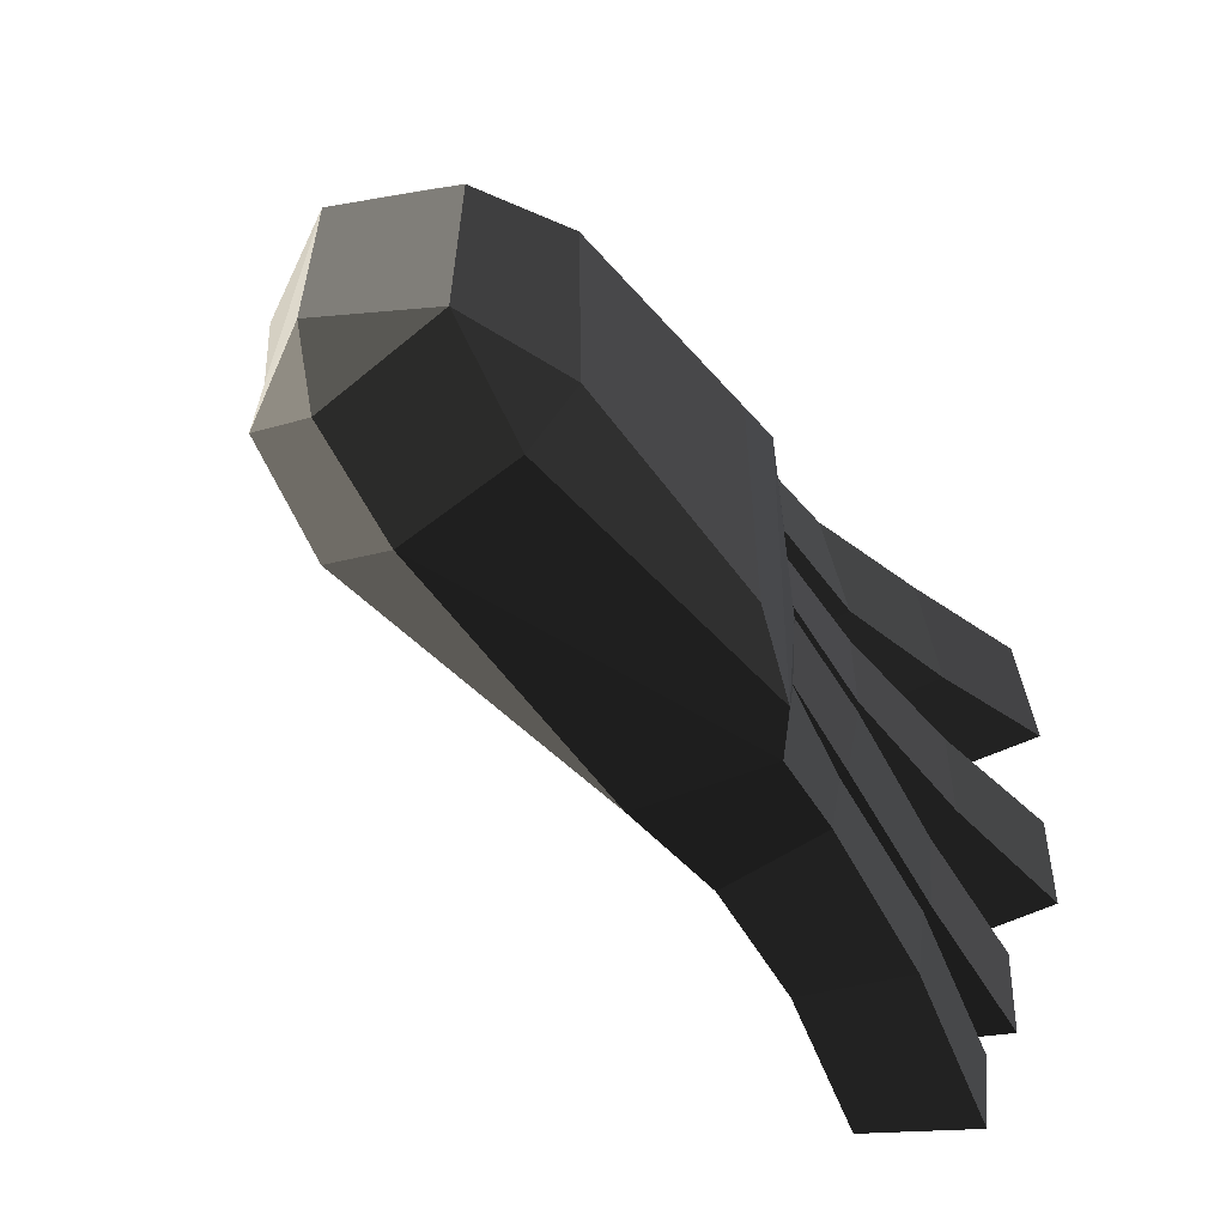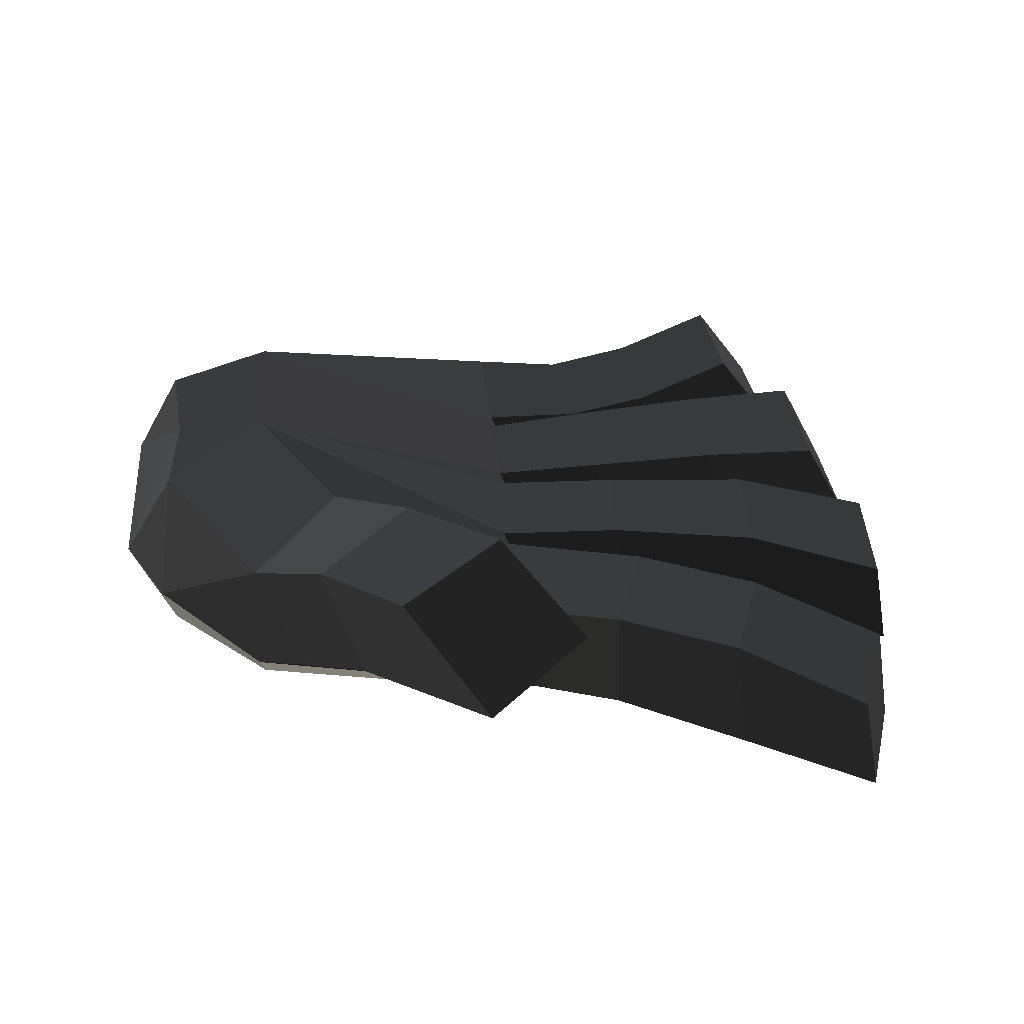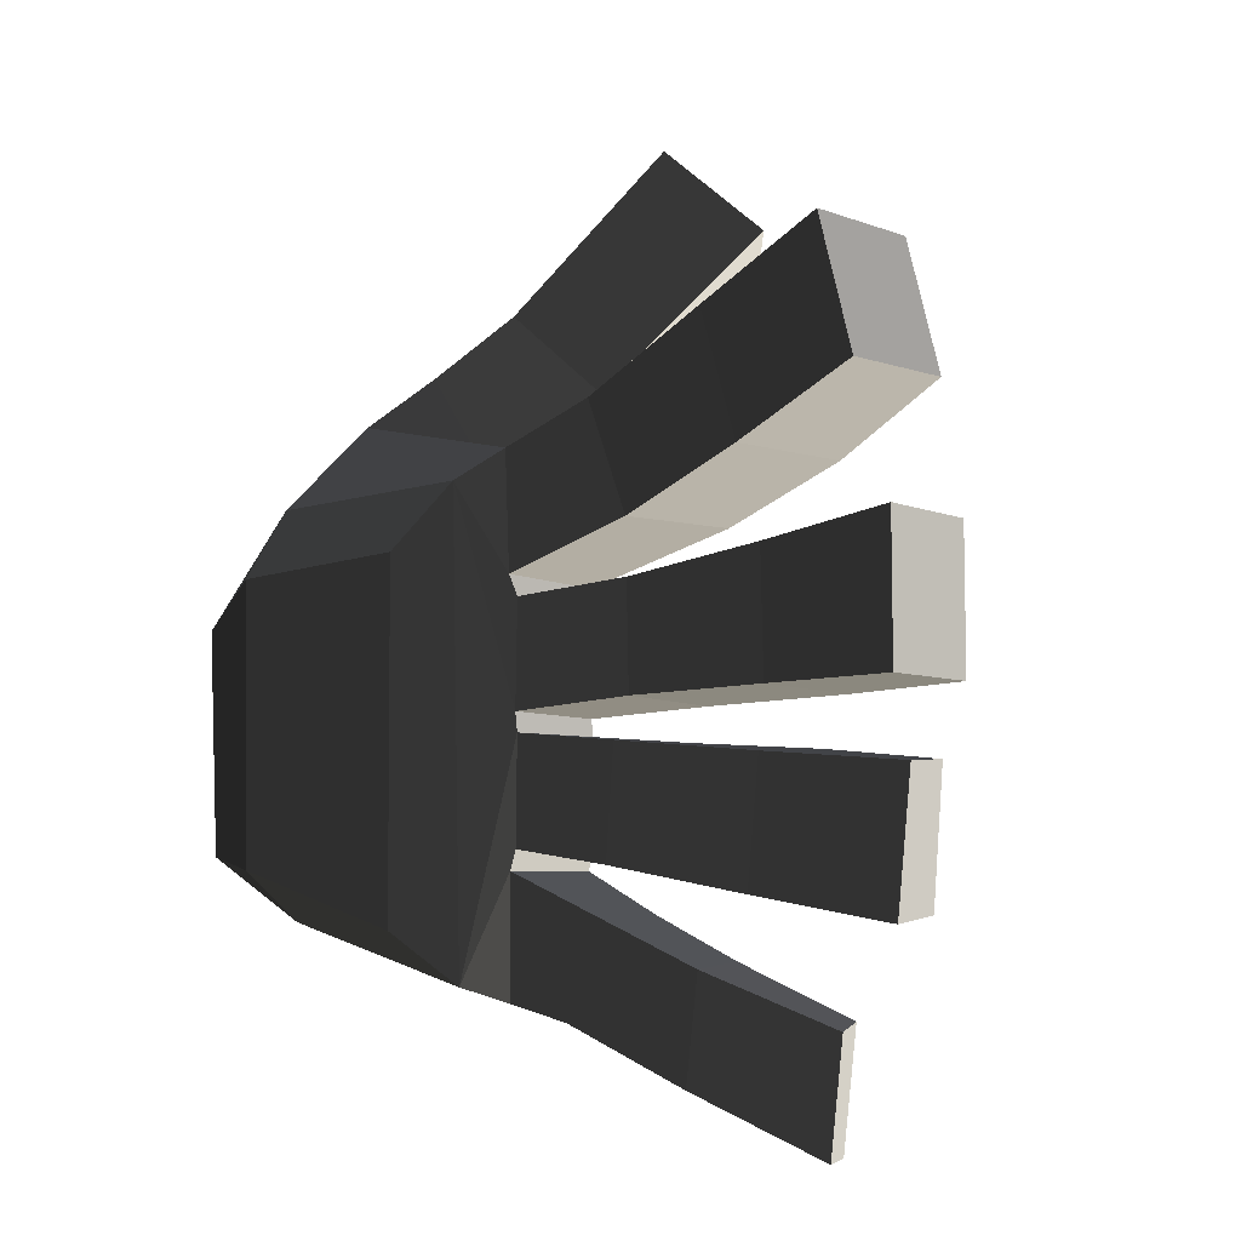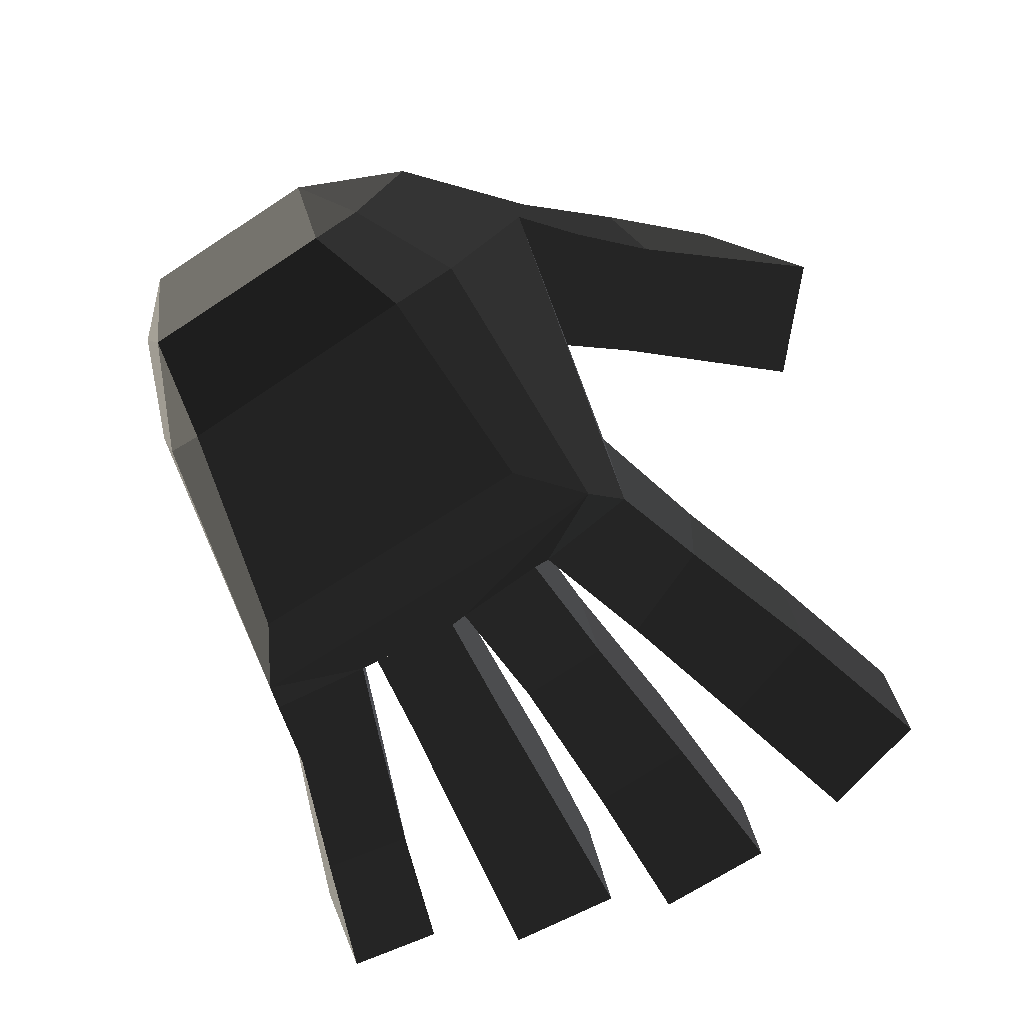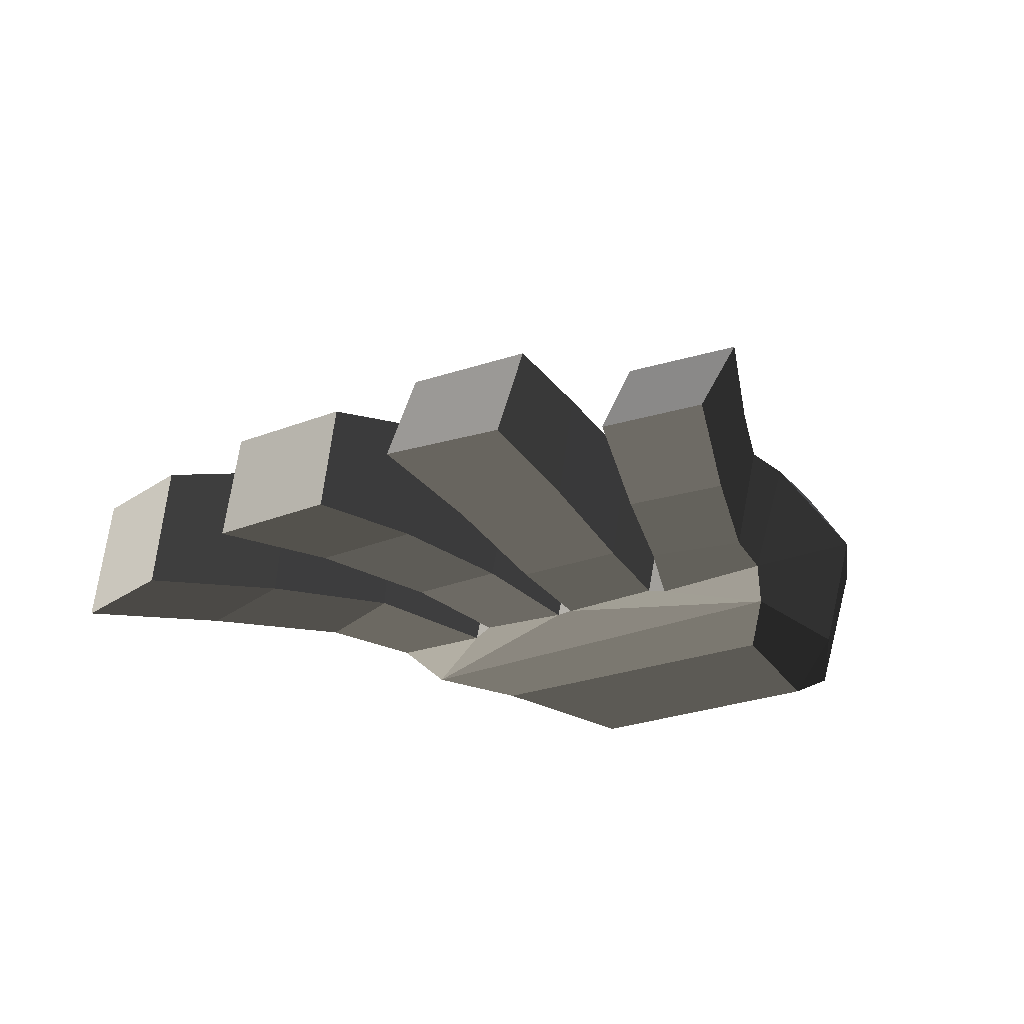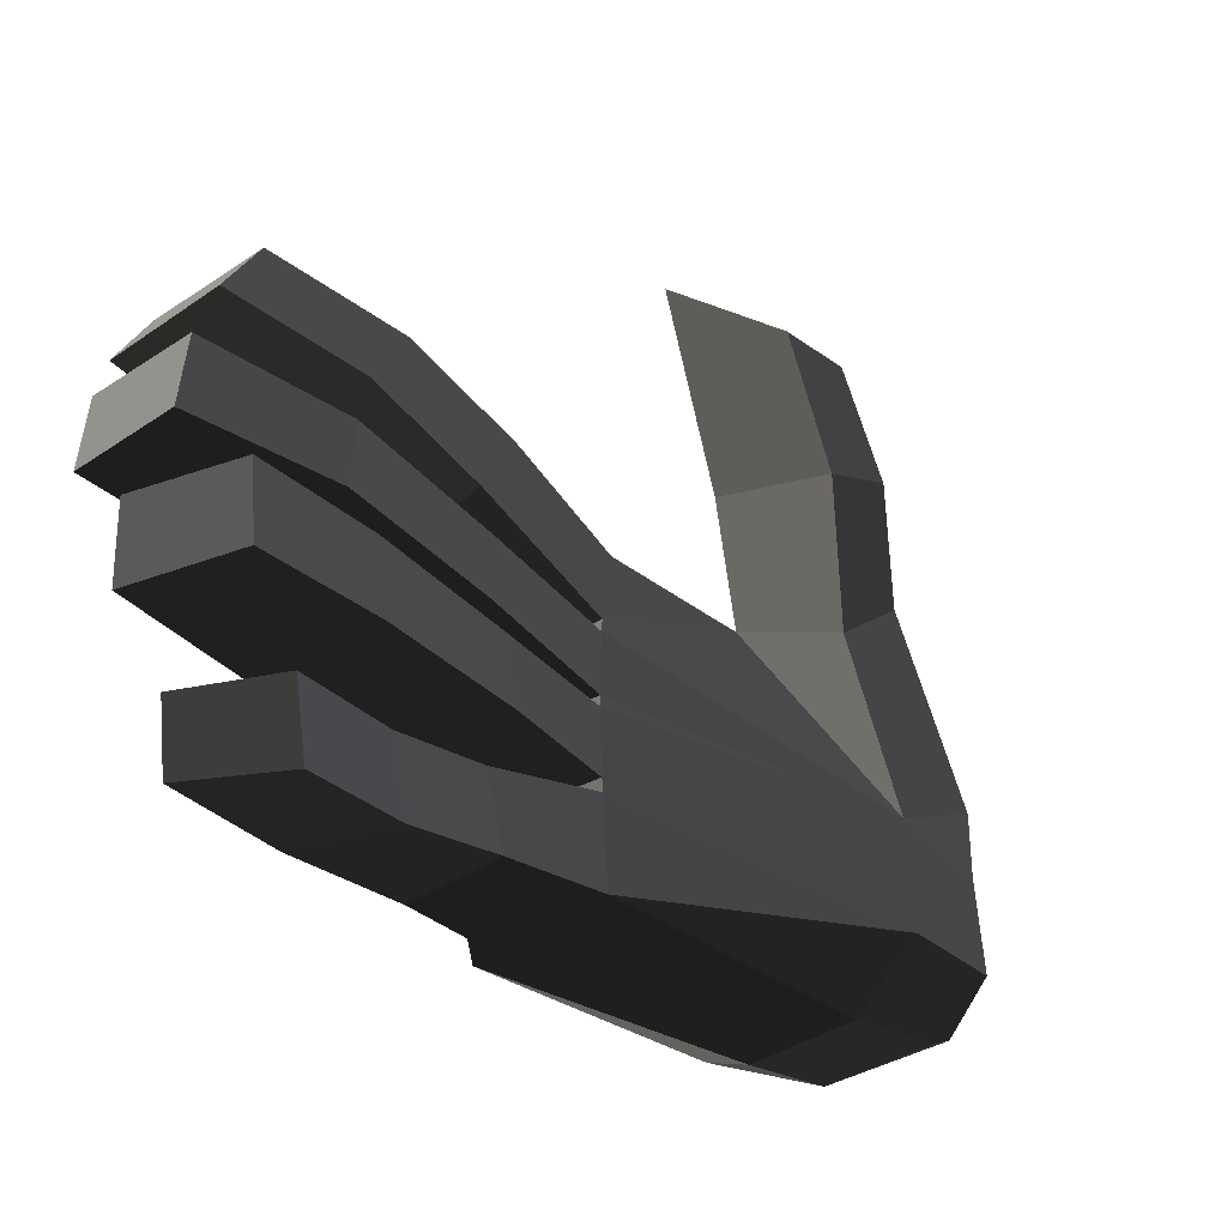
<metadata>
{"format":"obj","ext":"obj","renderer":"f3d","projection":"perspective","resolution":1024,"background":"white","views":[{"elev":-57.7,"azim":125.3,"up":"+Y"},{"elev":39.8,"azim":176.6,"up":"+Z"},{"elev":-4.6,"azim":-135.2,"up":"+Y"},{"elev":-75.2,"azim":122.4,"up":"+Z"},{"elev":-23.8,"azim":-56.9,"up":"+Z"},{"elev":-54.8,"azim":-44.9,"up":"+Y"}]}
</metadata>
<code>
v -0.2801 -0.1759 -0.0005
v -0.0959 -0.1449 0.0137
v -0.096 -0.1118 0.0641
v -0.096 -0.1118 0.0641
v -0.2846 -0.0936 0.0003
v -0.2846 -0.0936 0.0003
v -0.3436 -0.1862 -0.014
v -0.356 -0.1175 -0.0175
v -0.3061 -0.1662 -0.0829
v -0.3519 -0.1752 -0.0831
v -0.0959 -0.1449 0.0137
v -0.0959 -0.1449 0.0137
v -0.0986 -0.1247 -0.0663
v -0.285 -0.1573 -0.1015
v -0.3128 -0.0929 -0.089
v -0.3128 -0.0929 -0.089
v -0.3656 -0.1137 -0.0835
v -0.3519 -0.1752 -0.0831
v -0.2846 -0.0936 0.0003
v -0.356 -0.1175 -0.0175
v -0.3143 -0.0808 -0.0862
v -0.2857 -0.0811 0.0002
v -0.097 -0.0109 0.0654
v -0.096 -0.1118 0.0641
v -0.2879 -0.0171 0.0004
v -0.2879 -0.0171 0.0004
v -0.2867 -0.0049 -0.0002
v -0.2867 -0.0049 -0.0002
v -0.2868 0.0591 0
v -0.2868 0.0591 0
v -0.3778 -0.0007 0.0023
v -0.3765 0.0633 0.0025
v -0.3184 -0.0046 -0.0907
v -0.3995 0.0013 -0.0834
v -0.2879 -0.0171 0.0004
v -0.3196 -0.0164 -0.0904
v -0.285 -0.1573 -0.1015
v -0.2842 0.1258 -0.1071
v -0.3143 -0.0808 -0.0862
v -0.3128 -0.0929 -0.089
v -0.3913 -0.0224 -0.0868
v -0.3802 -0.0894 -0.0815
v -0.2879 -0.0171 0.0004
v -0.3658 -0.021 0.0023
v -0.2857 -0.0811 0.0002
v -0.3557 -0.088 0.0047
v -0.3143 -0.0808 -0.0862
v -0.3802 -0.0894 -0.0815
v -0.4767 -0.1045 -0.0742
v -0.4525 -0.101 0.006
v -0.4622 -0.0267 0.0039
v -0.3658 -0.021 0.0023
v -0.4859 -0.0302 -0.0754
v -0.3913 -0.0224 -0.0868
v -0.4767 -0.1045 -0.0742
v -0.3802 -0.0894 -0.0815
v -0.5827 -0.0373 -0.0701
v -0.5738 -0.1184 -0.0703
v -0.4622 -0.0267 0.0039
v -0.548 -0.0343 -0.0014
v -0.4525 -0.101 0.006
v -0.5391 -0.1154 0.0013
v -0.4767 -0.1045 -0.0742
v -0.5738 -0.1184 -0.0703
v -0.5827 -0.0373 -0.0701
v -0.548 -0.0343 -0.0014
v -0.0991 0.1878 0.081
v -0.0267 0.0558 0.0637
v -0.0212 0.1278 0.0111
v -0.0212 0.1278 0.0111
v 0.0117 0.0558 -0.0038
v 0.0117 0.0558 -0.0038
v -0.0242 0.0881 -0.0483
v -0.0242 0.0881 -0.0483
v -0.0227 0.0565 -0.0759
v -0.0227 0.0565 -0.0759
v -0.0245 -0.0852 -0.0719
v 0.0101 -0.0729 -0.0001
v -0.0318 -0.0091 0.0635
v -0.0318 -0.0091 0.0635
v -0.0267 0.0558 0.0637
v -0.0267 0.0558 0.0637
v -0.097 -0.0109 0.0654
v -0.097 -0.0109 0.0654
v -0.1567 0.1044 0.0817
v -0.0991 0.1878 0.081
v -0.1858 0.1386 0.0191
v -0.1858 0.1386 0.0191
v -0.2868 0.0591 0
v -0.286 0.0716 0.0003
v -0.2782 0.1475 0.0002
v -0.2782 0.1475 0.0002
v -0.0957 0.1851 -0.0105
v -0.0957 0.1851 -0.0105
v -0.3064 0.1441 -0.0877
v -0.3064 0.1441 -0.0877
v -0.3679 0.1728 0.0066
v -0.371 0.1656 -0.0864
v -0.286 0.0716 0.0003
v -0.3918 0.099 0.0046
v -0.3145 0.072 -0.0922
v -0.3993 0.0981 -0.0858
v -0.3064 0.1441 -0.0877
v -0.371 0.1656 -0.0864
v -0.2842 0.1258 -0.1071
v -0.2842 0.1258 -0.1071
v -0.094 0.1274 -0.074
v -0.0957 0.1851 -0.0105
v -0.0242 0.0881 -0.0483
v -0.0212 0.1278 0.0111
v -0.0991 0.1878 0.081
v -0.1334 0.2144 0.0124
v -0.1858 0.1386 0.0191
v -0.1858 0.1386 0.0191
v -0.1757 0.2524 0.0408
v -0.2393 0.1982 0.0545
v -0.0991 0.1878 0.081
v -0.1495 0.239 0.1221
v -0.1567 0.1044 0.0817
v -0.2109 0.1766 0.1277
v -0.1858 0.1386 0.0191
v -0.2393 0.1982 0.0545
v -0.3312 0.293 0.1023
v -0.2741 0.2453 0.1532
v -0.2057 0.2967 0.1417
v -0.1495 0.239 0.1221
v -0.2627 0.3508 0.0864
v -0.1757 0.2524 0.0408
v -0.3312 0.293 0.1023
v -0.2393 0.1982 0.0545
v -0.2057 0.2967 0.1417
v -0.2741 0.2453 0.1532
v -0.2868 0.0591 0
v -0.286 0.0716 0.0003
v -0.3156 0.0598 -0.0867
v -0.3145 0.072 -0.0922
v -0.3184 -0.0046 -0.0907
v -0.2842 0.1258 -0.1071
v -0.3982 0.0654 -0.0838
v -0.3995 0.0013 -0.0834
v -0.2868 0.0591 0
v -0.3765 0.0633 0.0025
v -0.4835 0.0752 -0.0008
v -0.5 0.0767 -0.0892
v -0.5013 0.0034 -0.0883
v -0.3995 0.0013 -0.0834
v -0.4837 0.002 -0.0002
v -0.3778 -0.0007 0.0023
v -0.4835 0.0752 -0.0008
v -0.3765 0.0633 0.0025
v -0.5857 0.0035 -0.0291
v -0.5855 0.0862 -0.0298
v -0.5013 0.0034 -0.0883
v -0.5979 0.0042 -0.1017
v -0.5 0.0767 -0.0892
v -0.5985 0.0871 -0.1033
v -0.4835 0.0752 -0.0008
v -0.5855 0.0862 -0.0298
v -0.5857 0.0035 -0.0291
v -0.5979 0.0042 -0.1017
v -0.094 0.1274 -0.074
v -0.0242 0.0881 -0.0483
v -0.0913 0.0831 -0.1026
v -0.0227 0.0565 -0.0759
v -0.0952 -0.0931 -0.1033
v -0.0245 -0.0852 -0.0719
v -0.0986 -0.1247 -0.0663
v -0.0986 -0.1247 -0.0663
v -0.0959 -0.1449 0.0137
v -0.0246 -0.1112 0.0138
v 0.0101 -0.0729 -0.0001
v 0.0101 -0.0729 -0.0001
v -0.023 -0.0853 0.0567
v -0.023 -0.0853 0.0567
v -0.0318 -0.0091 0.0635
v -0.0318 -0.0091 0.0635
v -0.096 -0.1118 0.0641
v -0.097 -0.0109 0.0654
v -0.0246 -0.1112 0.0138
v -0.0959 -0.1449 0.0137
v -0.2398 -0.1266 -0.1151
v -0.0952 -0.0931 -0.1033
v -0.285 -0.1573 -0.1015
v -0.0986 -0.1247 -0.0663
v -0.2394 0.0882 -0.1147
v -0.2842 0.1258 -0.1071
v -0.0913 0.0831 -0.1026
v -0.094 0.1274 -0.074
v -0.2398 -0.1266 -0.1151
v -0.0952 -0.0931 -0.1033
v -0.42 -0.1416 -0.0206
v -0.4084 -0.2123 -0.0173
v -0.356 -0.1175 -0.0175
v -0.3436 -0.1862 -0.014
v -0.4485 -0.1436 -0.0819
v -0.3656 -0.1137 -0.0835
v -0.4378 -0.2069 -0.0798
v -0.3519 -0.1752 -0.0831
v -0.4084 -0.2123 -0.0173
v -0.3436 -0.1862 -0.014
v -0.5243 -0.2401 -0.0647
v -0.4828 -0.244 -0.0061
v -0.4485 -0.1436 -0.0819
v -0.5347 -0.1731 -0.0668
v -0.42 -0.1416 -0.0206
v -0.4943 -0.1717 -0.0085
v -0.4084 -0.2123 -0.0173
v -0.4828 -0.244 -0.0061
v -0.5243 -0.2401 -0.0647
v -0.5347 -0.1731 -0.0668
v -0.455 0.2035 0.001
v -0.4787 0.1286 -0.0007
v -0.3679 0.1728 0.0066
v -0.3918 0.099 0.0046
v -0.4679 0.2022 -0.1002
v -0.371 0.1656 -0.0864
v -0.4921 0.1276 -0.0986
v -0.3993 0.0981 -0.0858
v -0.4787 0.1286 -0.0007
v -0.3918 0.099 0.0046
v -0.5873 0.1586 -0.1176
v -0.5736 0.1598 -0.032
v -0.4679 0.2022 -0.1002
v -0.5655 0.2351 -0.1189
v -0.455 0.2035 0.001
v -0.5499 0.2366 -0.0309
v -0.4787 0.1286 -0.0007
v -0.5736 0.1598 -0.032
v -0.5873 0.1586 -0.1176
v -0.5655 0.2351 -0.1189
g Group_001
f 1 2 3
f 1 3 5
f 1 5 8 7
f 1 7 10 9
f 1 9 11
f 11 9 14 13
f 14 9 15
f 15 9 18 17
f 15 17 20 19
f 15 19 22 21
f 22 19 24 23
f 22 23 25
f 25 23 27
f 27 23 29
f 27 29 32 31
f 27 31 34 33
f 27 33 36 35
f 36 33 38 37
f 36 37 40 39
f 36 39 42 41
f 36 41 44 43
f 43 44 46 45
f 45 46 48 47
f 48 46 50 49
f 50 46 52 51
f 51 52 54 53
f 53 54 56 55
f 53 55 58 57
f 53 57 60 59
f 59 60 62 61
f 61 62 64 63
f 64 62 66 65
g Group_002
f 67 68 69
f 69 68 71
f 69 71 73
f 73 71 75
f 75 71 78 77
f 78 71 79
f 79 71 81
f 79 81 83
f 83 81 86 85
f 83 85 87
f 83 87 90 89
f 90 87 91
f 91 87 93
f 91 93 95
f 91 95 98 97
f 91 97 100 99
f 99 100 102 101
f 101 102 104 103
f 101 103 105
f 105 103 108 107
f 107 108 110 109
f 110 108 112 111
f 112 108 113
f 112 113 116 115
f 112 115 118 117
f 117 118 120 119
f 119 120 122 121
f 122 120 124 123
f 124 120 126 125
f 125 126 128 127
f 127 128 130 129
f 127 129 132 131
g Group_003
f 133 134 136 135
f 135 136 138 137
f 135 137 140 139
f 135 139 142 141
f 142 139 144 143
f 144 139 146 145
f 145 146 148 147
f 147 148 150 149
f 147 149 152 151
f 147 151 154 153
f 153 154 156 155
f 155 156 158 157
f 158 156 160 159
g Group_004
f 161 162 164 163
f 163 164 166 165
f 165 166 167
f 167 166 170 169
f 170 166 171
f 170 171 173
f 173 171 175
f 173 175 178 177
f 173 177 180 179
g Group_005
f 181 182 184 183
f 181 183 186 185
f 185 186 188 187
f 185 187 190 189
g Group_006
f 191 192 194 193
f 191 193 196 195
f 195 196 198 197
f 197 198 200 199
f 197 199 202 201
f 197 201 204 203
f 203 204 206 205
f 205 206 208 207
f 208 206 210 209
g Group_007
f 211 212 214 213
f 211 213 216 215
f 215 216 218 217
f 217 218 220 219
f 217 219 222 221
f 217 221 224 223
f 223 224 226 225
f 225 226 228 227
f 228 226 230 229

</code>
